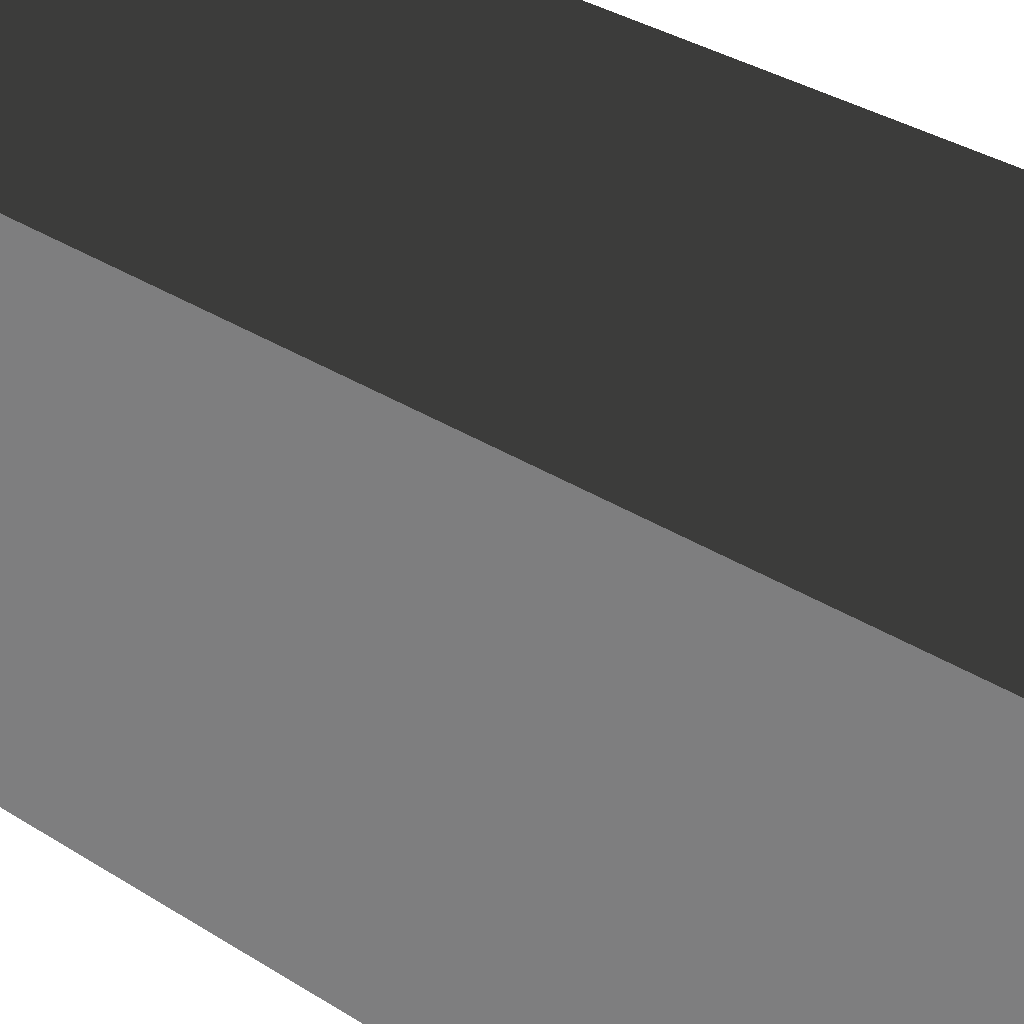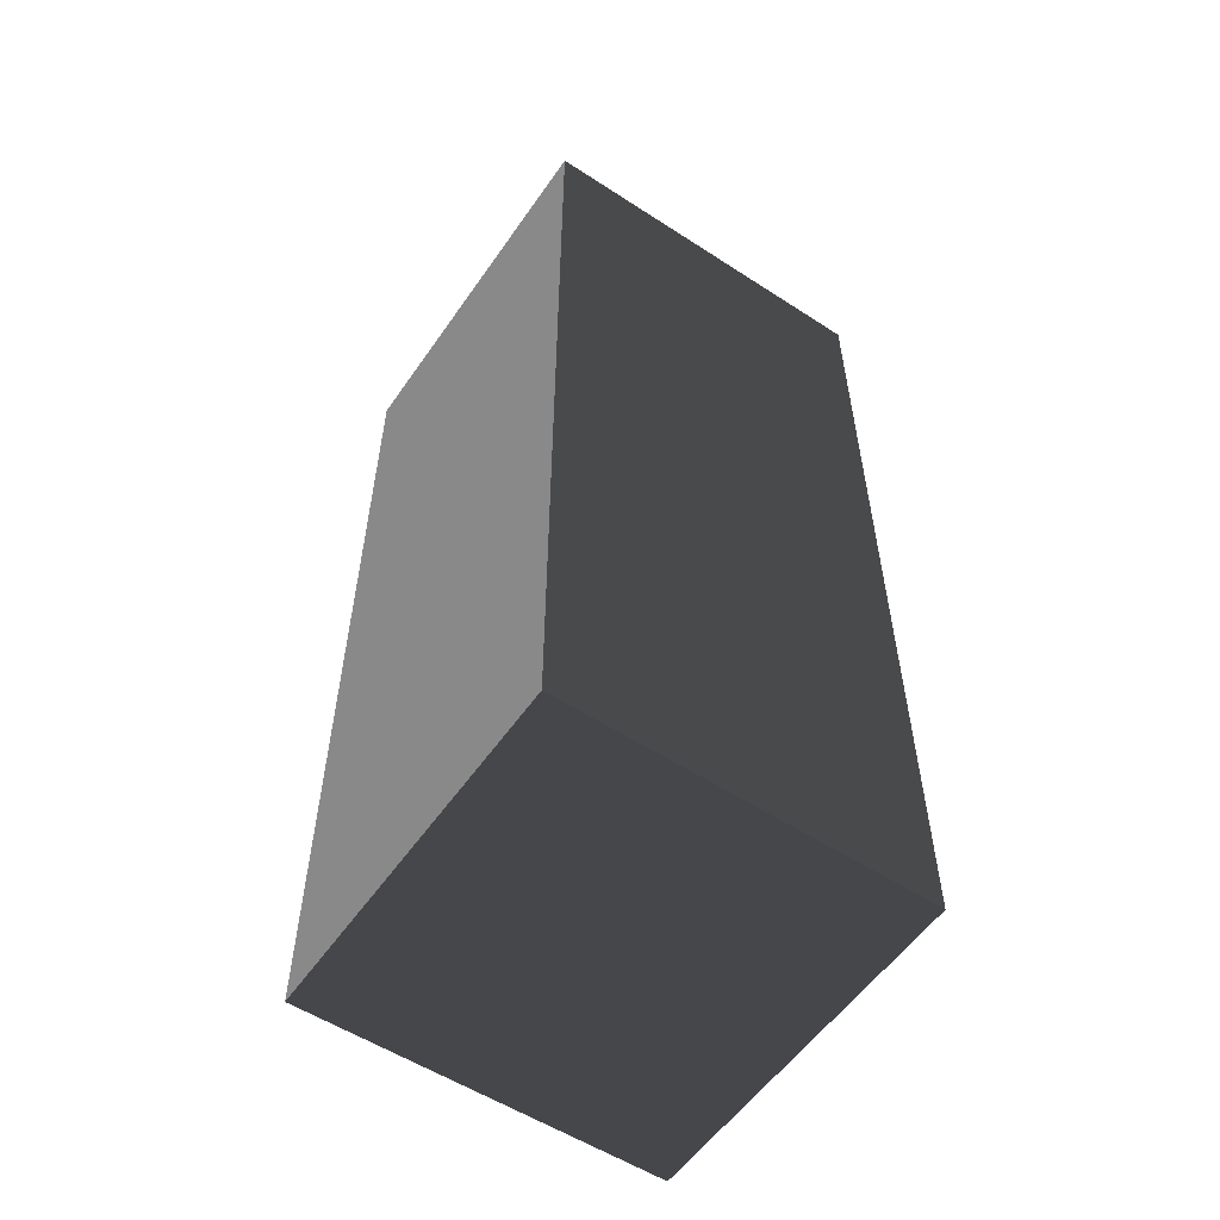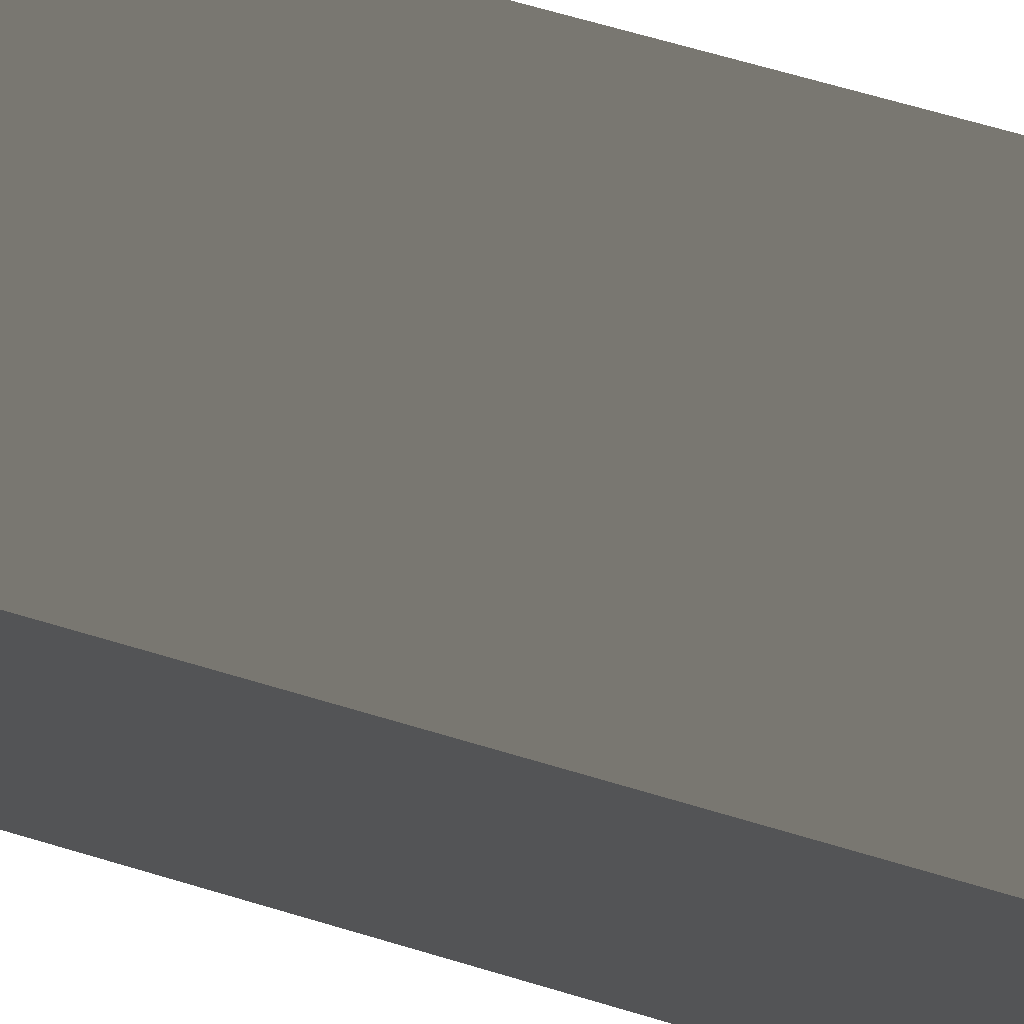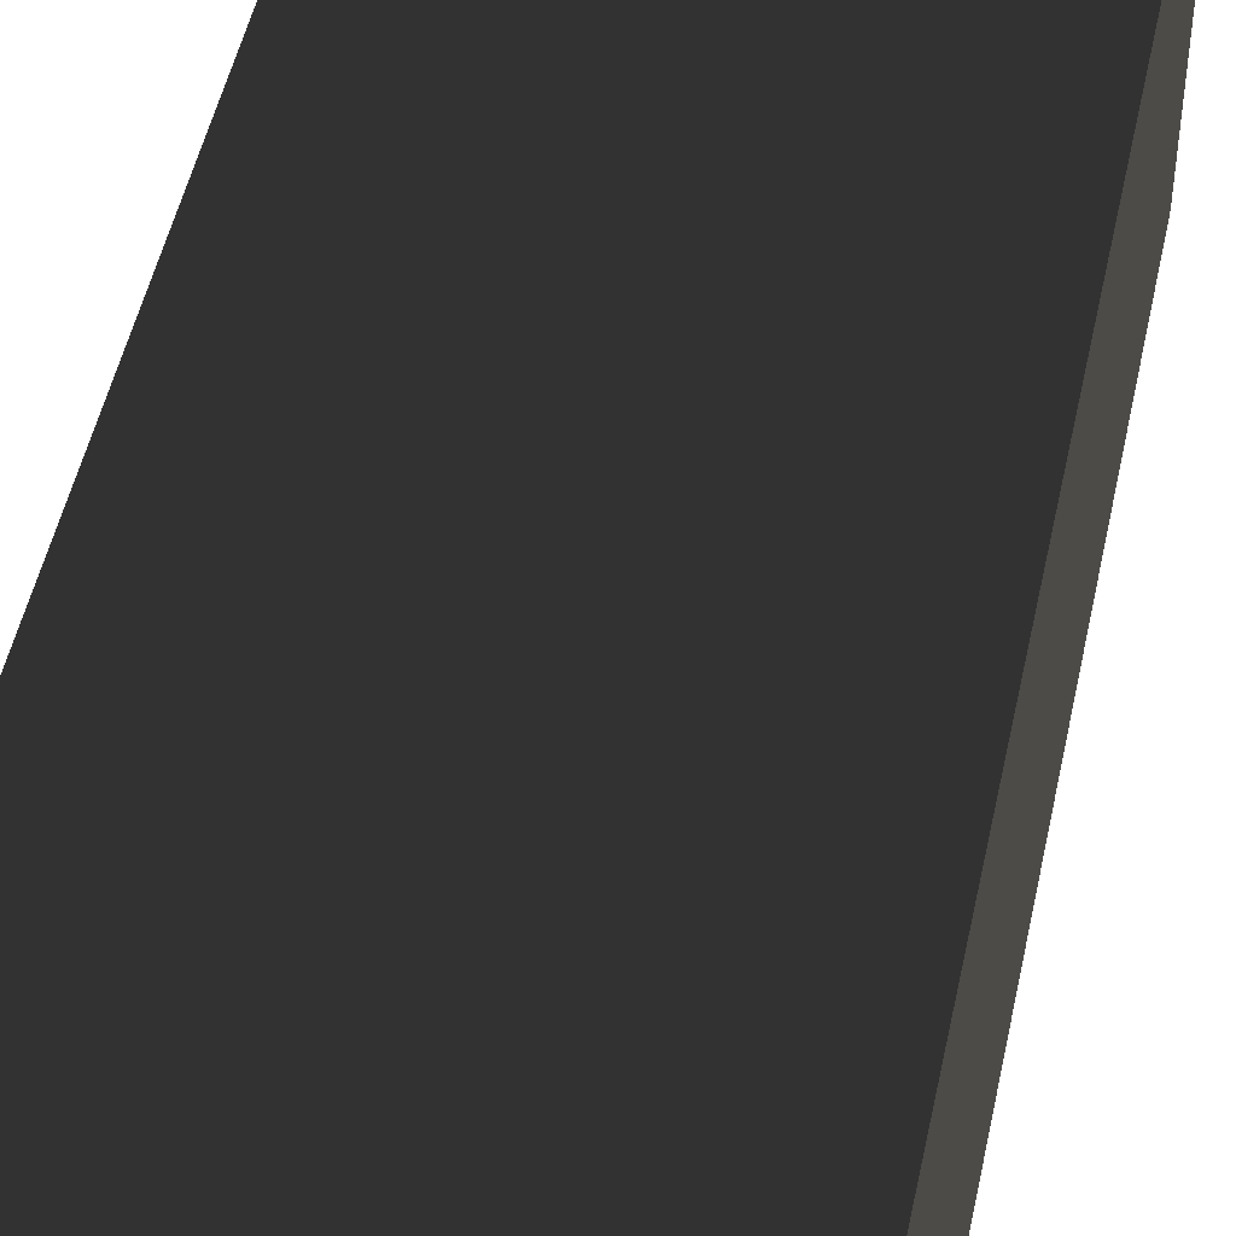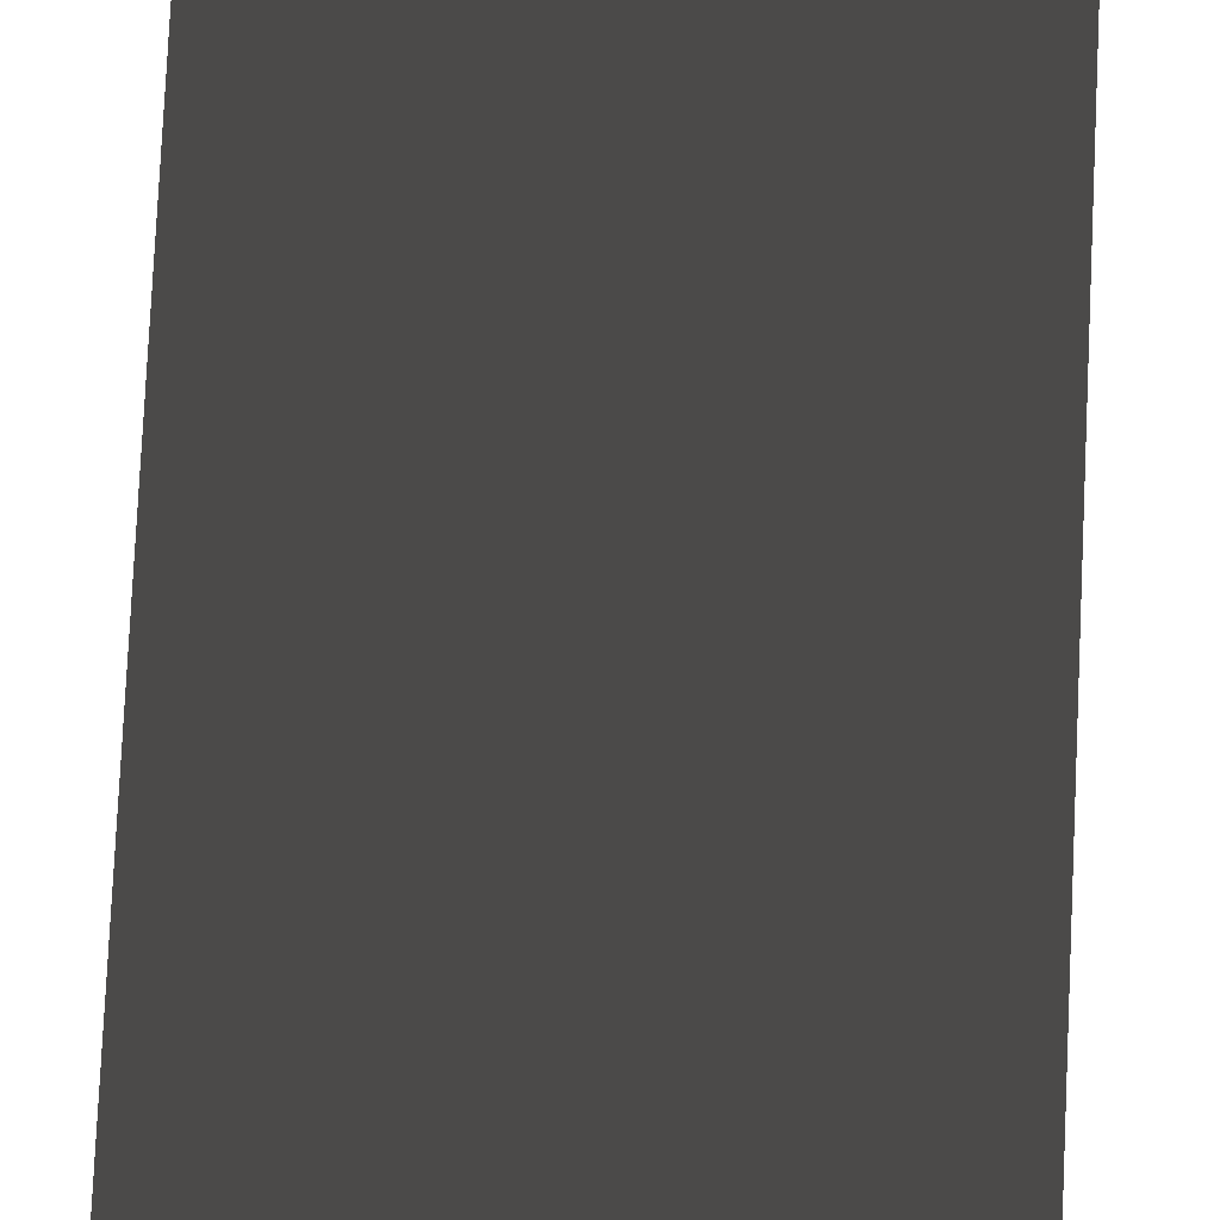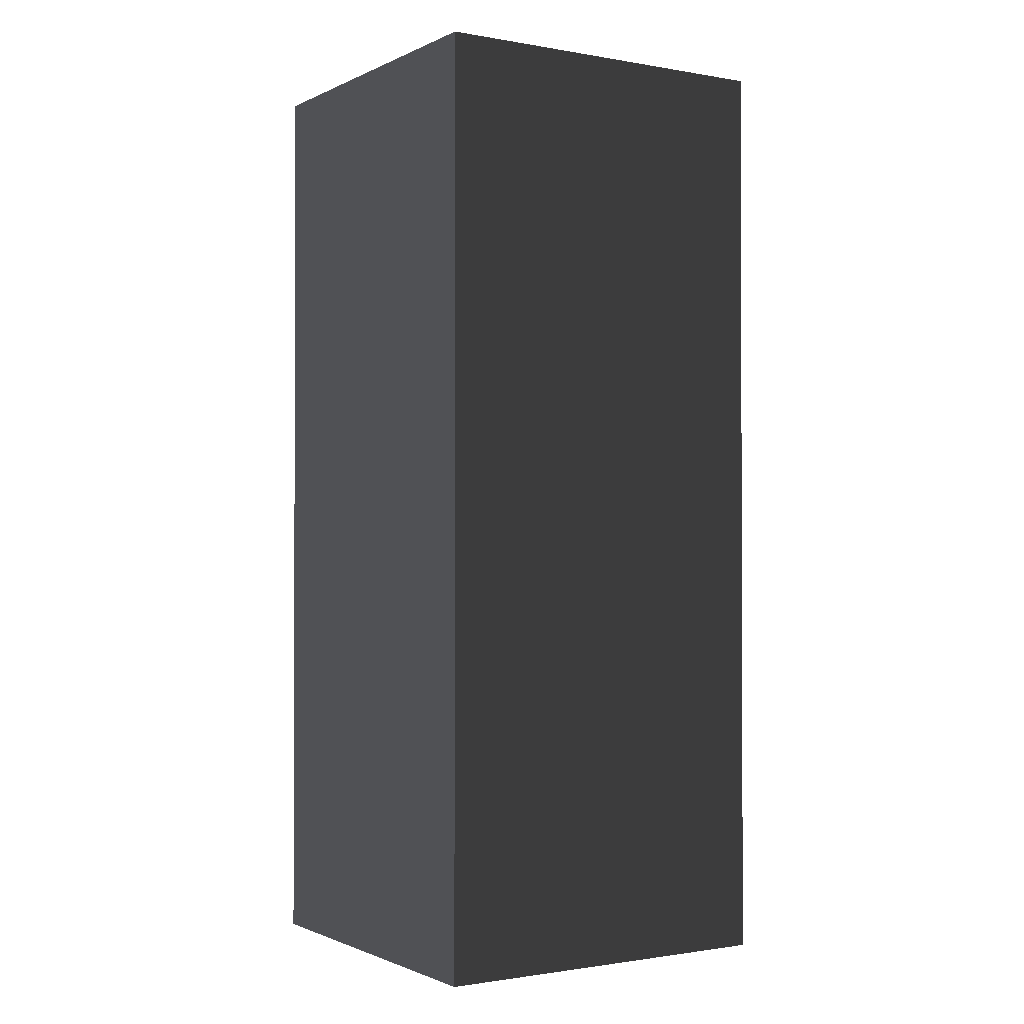
<metadata>
{"format":"obj","ext":"obj","renderer":"f3d","projection":"perspective","resolution":1024,"background":"white","views":[{"elev":31.9,"azim":132.5,"up":"+Y"},{"elev":-55.8,"azim":145.7,"up":"+Z"},{"elev":67.9,"azim":106.6,"up":"+Y"},{"elev":49.3,"azim":11.9,"up":"+Y"},{"elev":79.5,"azim":2.7,"up":"+Y"},{"elev":-1.2,"azim":147.7,"up":"+Z"}]}
</metadata>
<code>
v -0.6234 -0.6234 2.063
v -0.6234 -0.6234 -1.171
v -0.6234 0.6234 -1.171
v -0.6234 0.6234 2.063
v -0.6234 0.6234 2.063
v -0.6234 0.6234 -1.171
v 0.6234 0.6234 -1.171
v 0.6234 0.6234 2.063
v 0.6234 0.6234 2.063
v 0.6234 0.6234 -1.171
v 0.6234 -0.6234 -1.171
v 0.6234 -0.6234 2.063
v 0.6234 -0.6234 2.063
v 0.6234 -0.6234 -1.171
v -0.6234 -0.6234 -1.171
v -0.6234 -0.6234 2.063
v -0.6234 -0.6234 -1.171
v 0.6234 -0.6234 -1.171
v 0.6234 0.6234 -1.171
v -0.6234 0.6234 -1.171
v 0.6234 -0.6234 2.063
v -0.6234 -0.6234 2.063
v -0.6234 0.6234 2.063
v 0.6234 0.6234 2.063
g Wall_t1_(16)_34086_186
f 1 3 2
f 1 4 3
f 5 7 6
f 5 8 7
f 9 11 10
f 9 12 11
f 13 15 14
f 13 16 15
f 17 19 18
f 17 20 19
f 21 23 22
f 21 24 23

</code>
